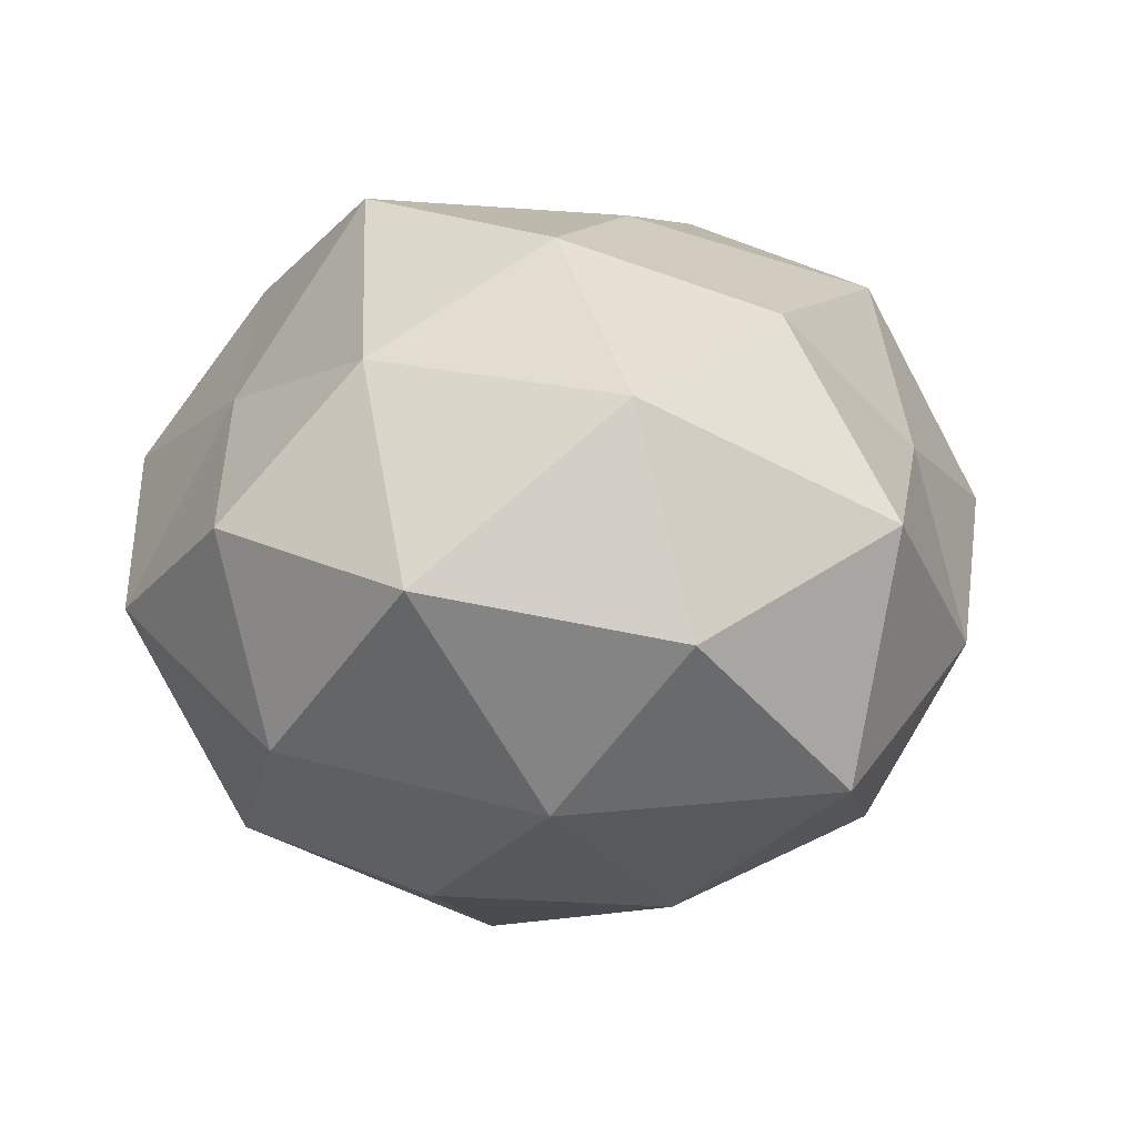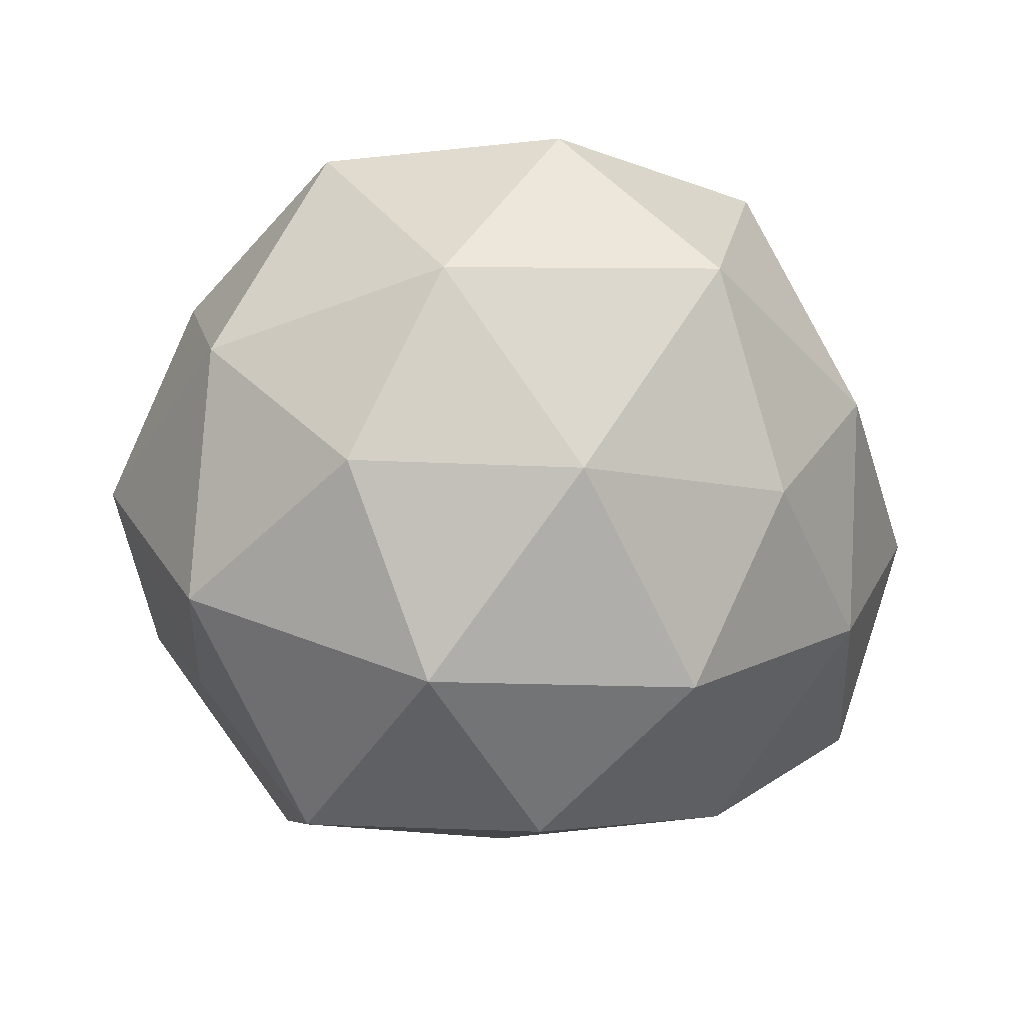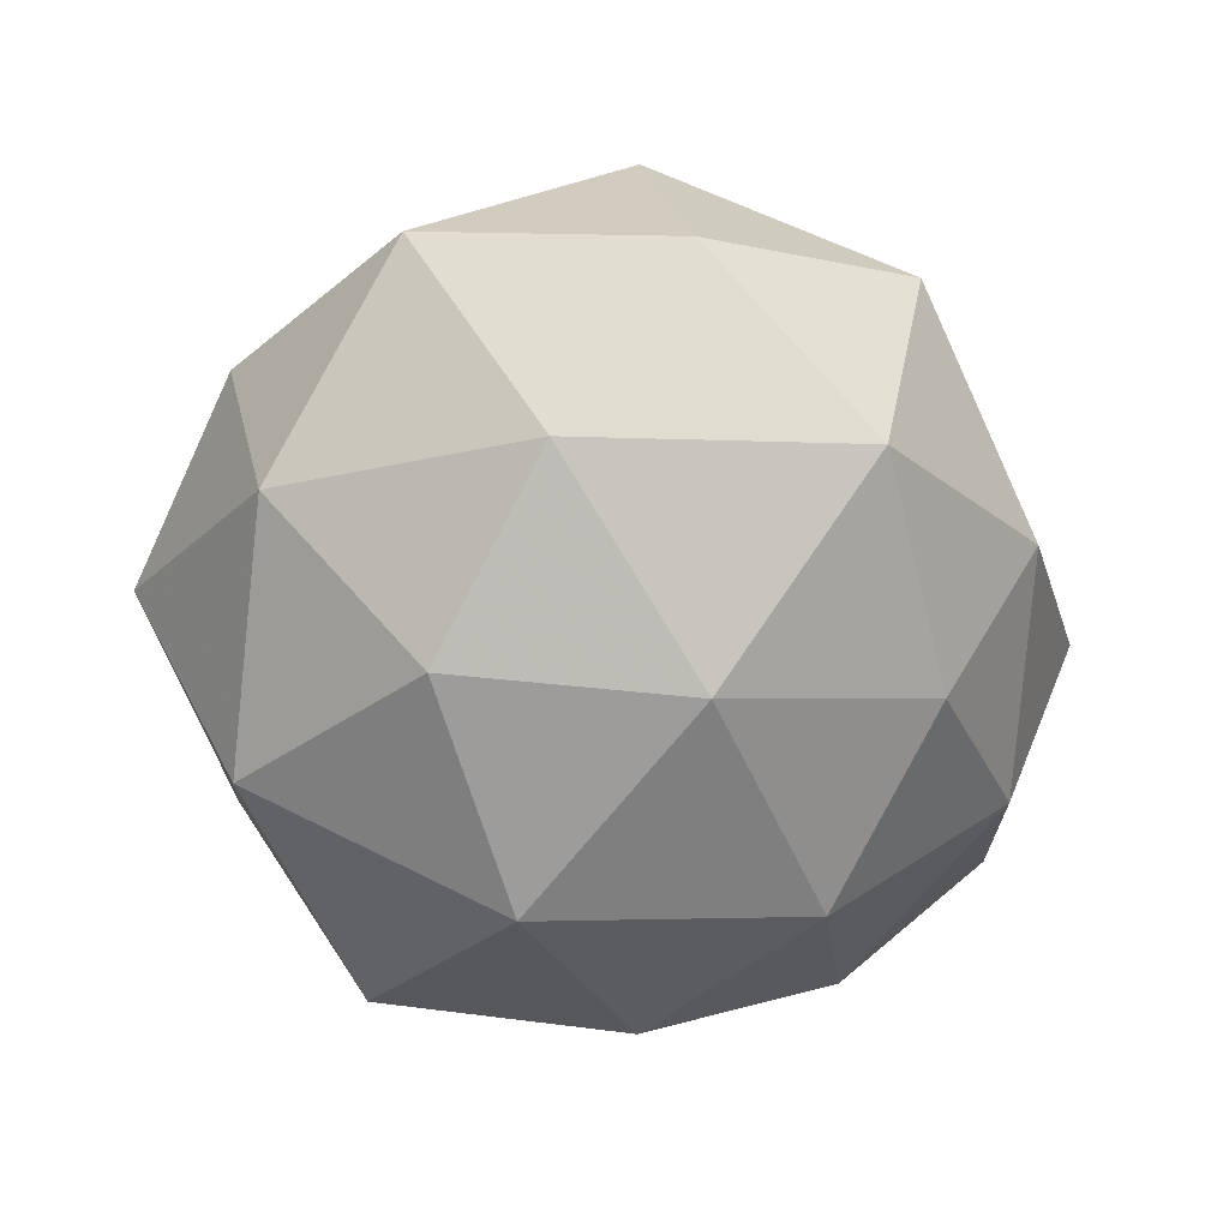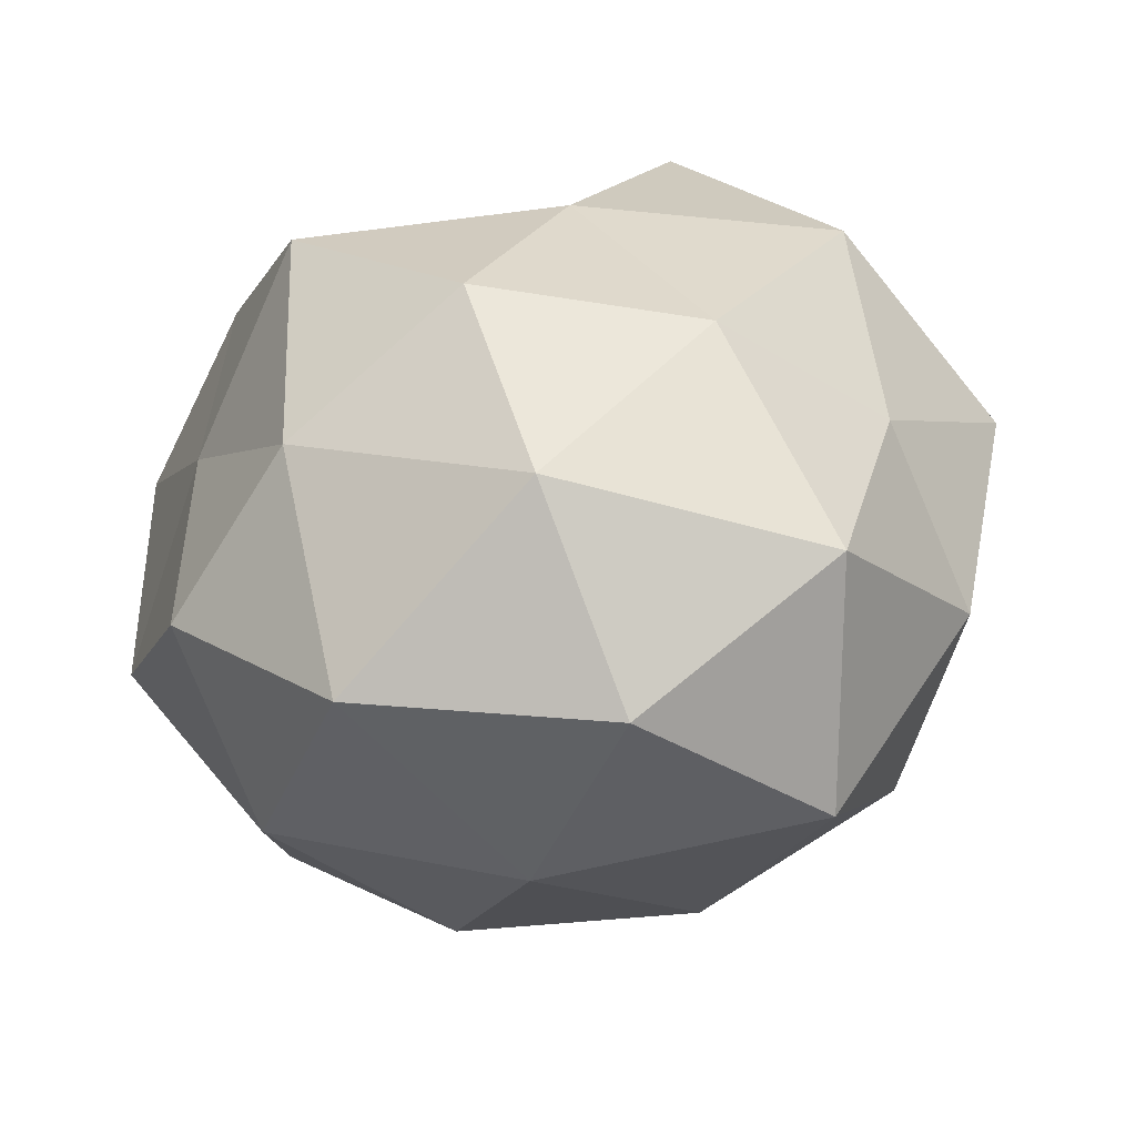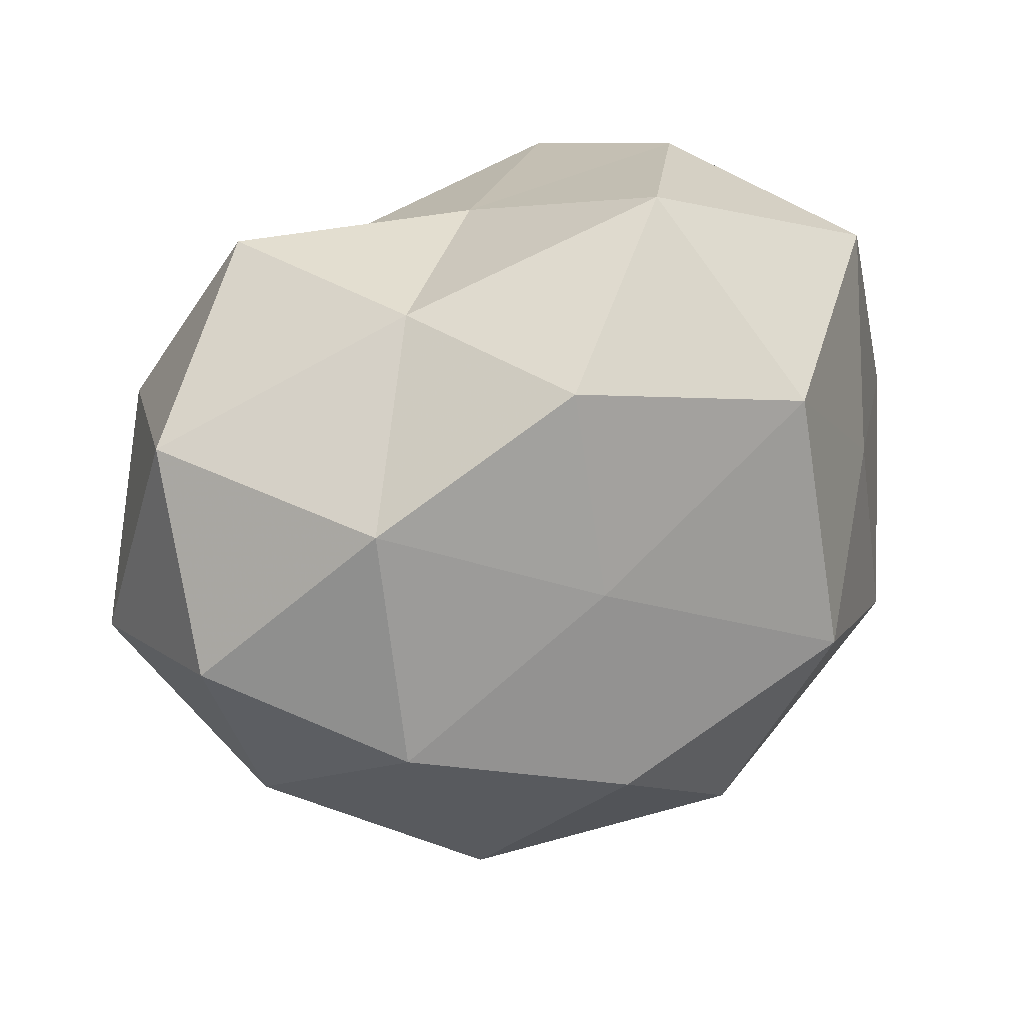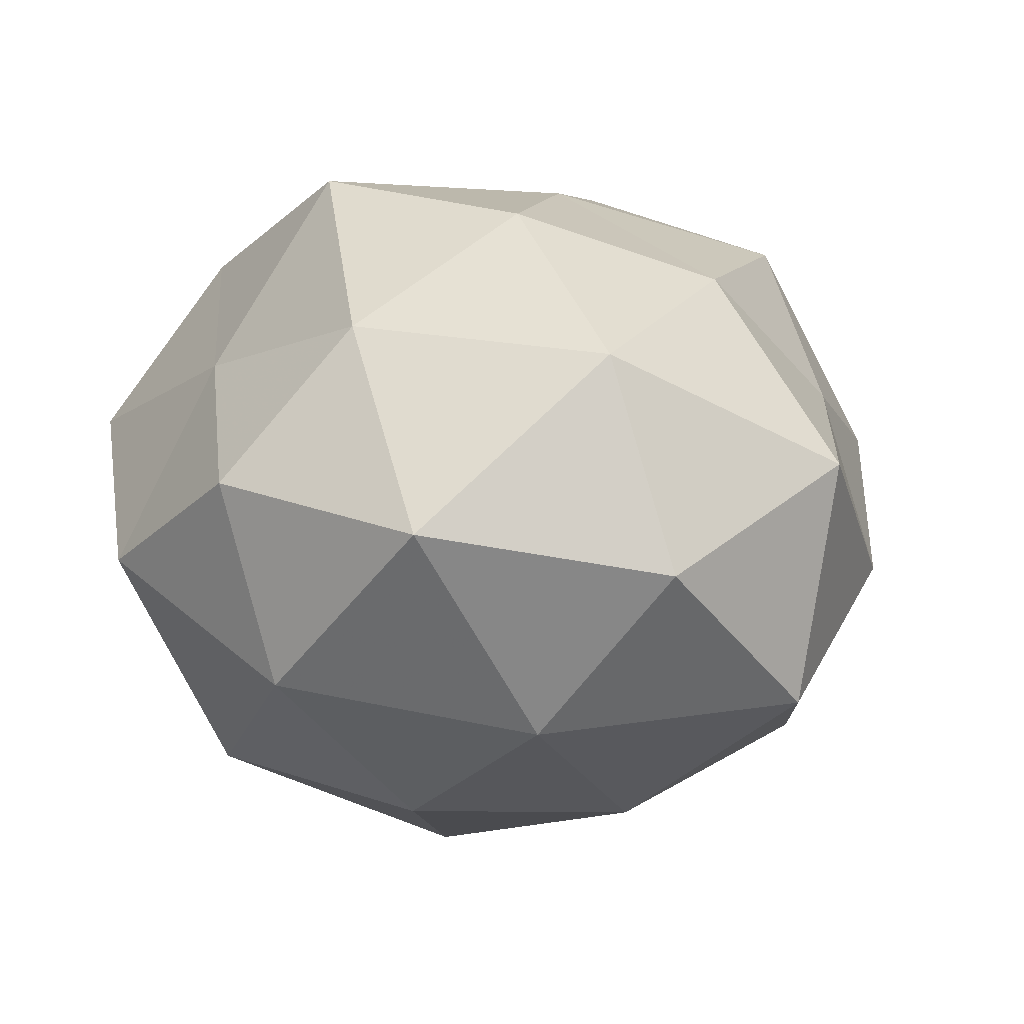
<metadata>
{"format":"obj","ext":"obj","renderer":"f3d","projection":"perspective","resolution":1024,"background":"white","views":[{"elev":14.0,"azim":-6.8,"up":"+Z"},{"elev":-60.7,"azim":1.4,"up":"+Z"},{"elev":-42.9,"azim":-1.1,"up":"+Z"},{"elev":-66.2,"azim":10.4,"up":"+Y"},{"elev":77.4,"azim":156.2,"up":"+Y"},{"elev":13.9,"azim":-13.4,"up":"+Z"}]}
</metadata>
<code>
v -0.02135 -0.04651 0.008901
v -0.04006 0.01486 -0.01412
v 0.0376 0.03495 0.01476
v 0.01954 0.02975 0.03563
v -0.03068 0.03988 -0.01063
v -0.04014 -0.02564 0.01098
v -0.03781 -0.006454 -0.02914
v 0.02199 -0.01814 0.03148
v -0.02501 0.0426 0.01696
v 0.02568 -0.04167 -0.01558
v 0.02549 0.02758 -0.02826
v -0.006527 0.04815 -0.001646
v -0.05063 -0.006296 -0.00264
v 0.003293 0.02074 -0.03996
v 0.002392 -0.04091 0.02703
v -0.02522 0.02279 -0.03476
v -0.007638 0.02327 0.03036
v 0.05164 0.008004 0.004325
v 0.008127 0.004658 0.03976
v 0.04303 0.02897 -0.01001
v 0.03755 0.007958 0.03036
v 0.007407 -0.05092 0.003508
v 0.03856 -0.01264 0.0151
v 0.03112 -0.0385 0.01233
v -0.03767 -0.002896 0.02051
v -0.001757 0.0357 -0.02111
v -0.02407 -0.02476 0.02858
v -0.01773 -0.02584 -0.03122
v -0.009032 -0.003618 -0.04383
v -0.002924 -0.01848 0.04026
v 0.009254 -0.02558 -0.03386
v 0.03278 -0.01796 -0.02674
v -0.03492 -0.03115 -0.01222
v -0.0489 0.02281 0.008849
v 0.04375 -0.01878 -0.006327
v 0.005975 0.04002 0.01634
v -0.006405 -0.04309 -0.01656
v -0.03371 0.02025 0.02938
v 0.02179 0.0008603 -0.03937
v 0.01923 0.04285 -0.006365
v 0.04219 0.004917 -0.02109
v -0.02236 0.0007423 0.04256
f 9 12 5
f 7 13 2
f 16 2 5
f 7 2 16
f 4 17 19
f 3 18 20
f 4 21 3
f 21 18 3
f 4 19 21
f 19 8 21
f 1 22 15
f 21 8 23
f 21 23 18
f 8 15 24
f 22 10 24
f 24 15 22
f 23 8 24
f 13 6 25
f 26 5 12
f 26 11 14
f 16 5 26
f 14 16 26
f 6 1 27
f 1 15 27
f 27 25 6
f 7 16 29
f 29 16 14
f 28 7 29
f 8 30 15
f 19 30 8
f 27 15 30
f 28 29 31
f 31 32 10
f 33 1 6
f 33 6 13
f 33 13 7
f 28 33 7
f 34 5 2
f 9 5 34
f 2 13 34
f 13 25 34
f 18 23 35
f 10 35 24
f 24 35 23
f 10 32 35
f 4 3 36
f 36 12 9
f 4 36 17
f 36 9 17
f 37 22 1
f 37 10 22
f 31 10 37
f 28 31 37
f 37 1 33
f 28 37 33
f 17 9 38
f 38 9 34
f 34 25 38
f 39 14 11
f 29 14 39
f 29 39 31
f 31 39 32
f 3 20 40
f 40 20 11
f 40 11 26
f 12 40 26
f 3 40 36
f 36 40 12
f 41 11 20
f 20 18 41
f 18 35 41
f 41 35 32
f 39 11 41
f 32 39 41
f 17 42 19
f 42 25 27
f 19 42 30
f 30 42 27
f 17 38 42
f 42 38 25

</code>
